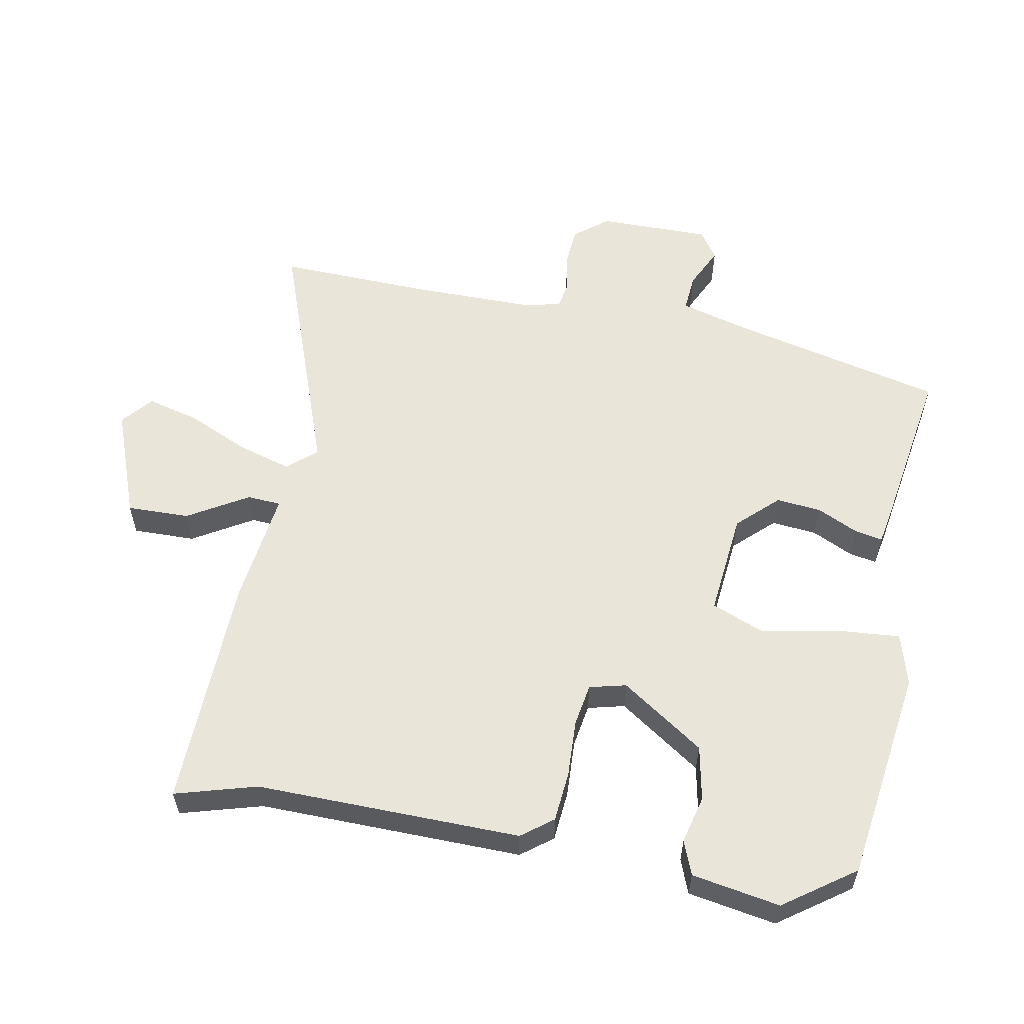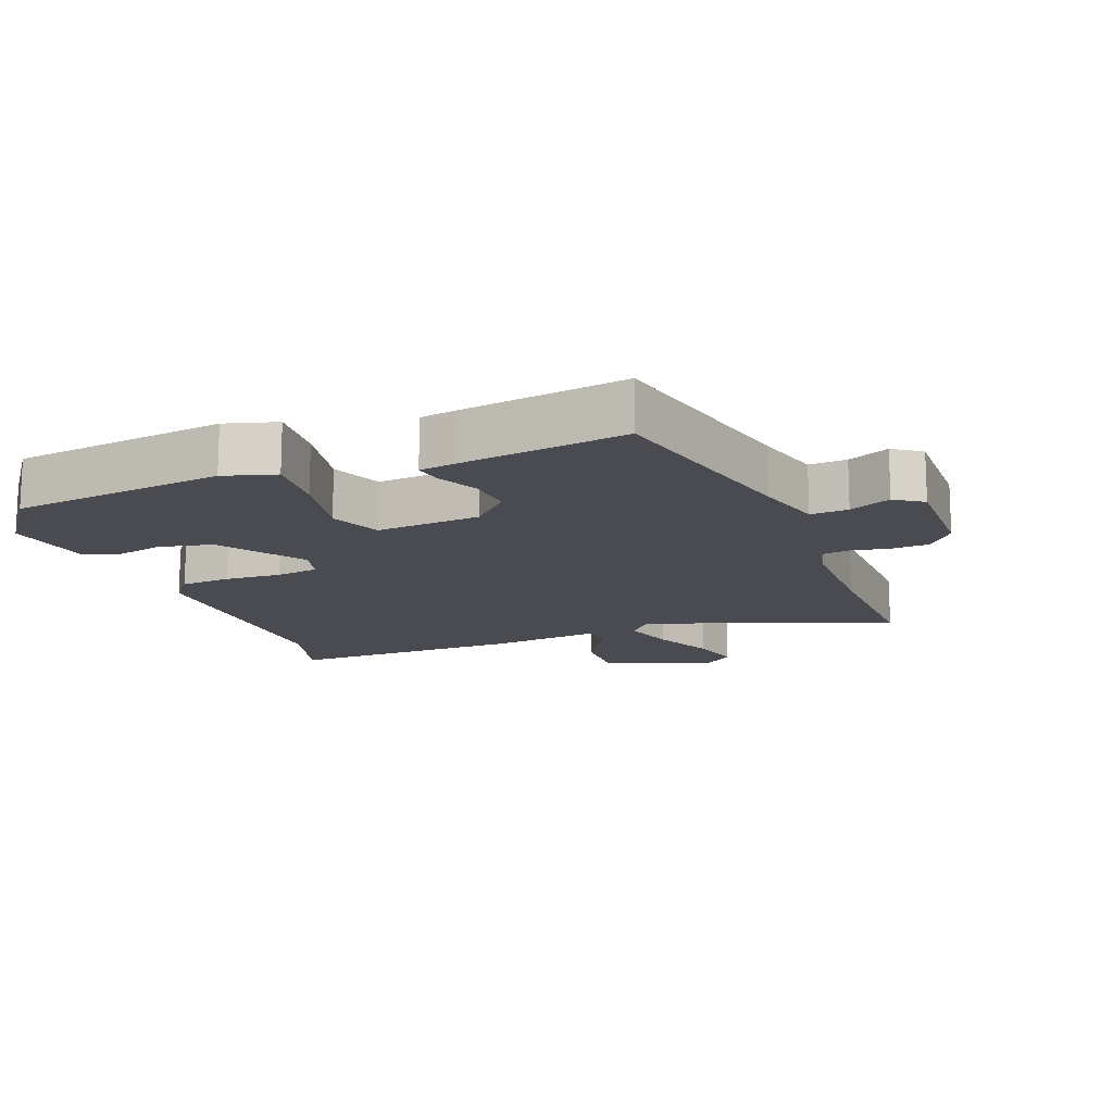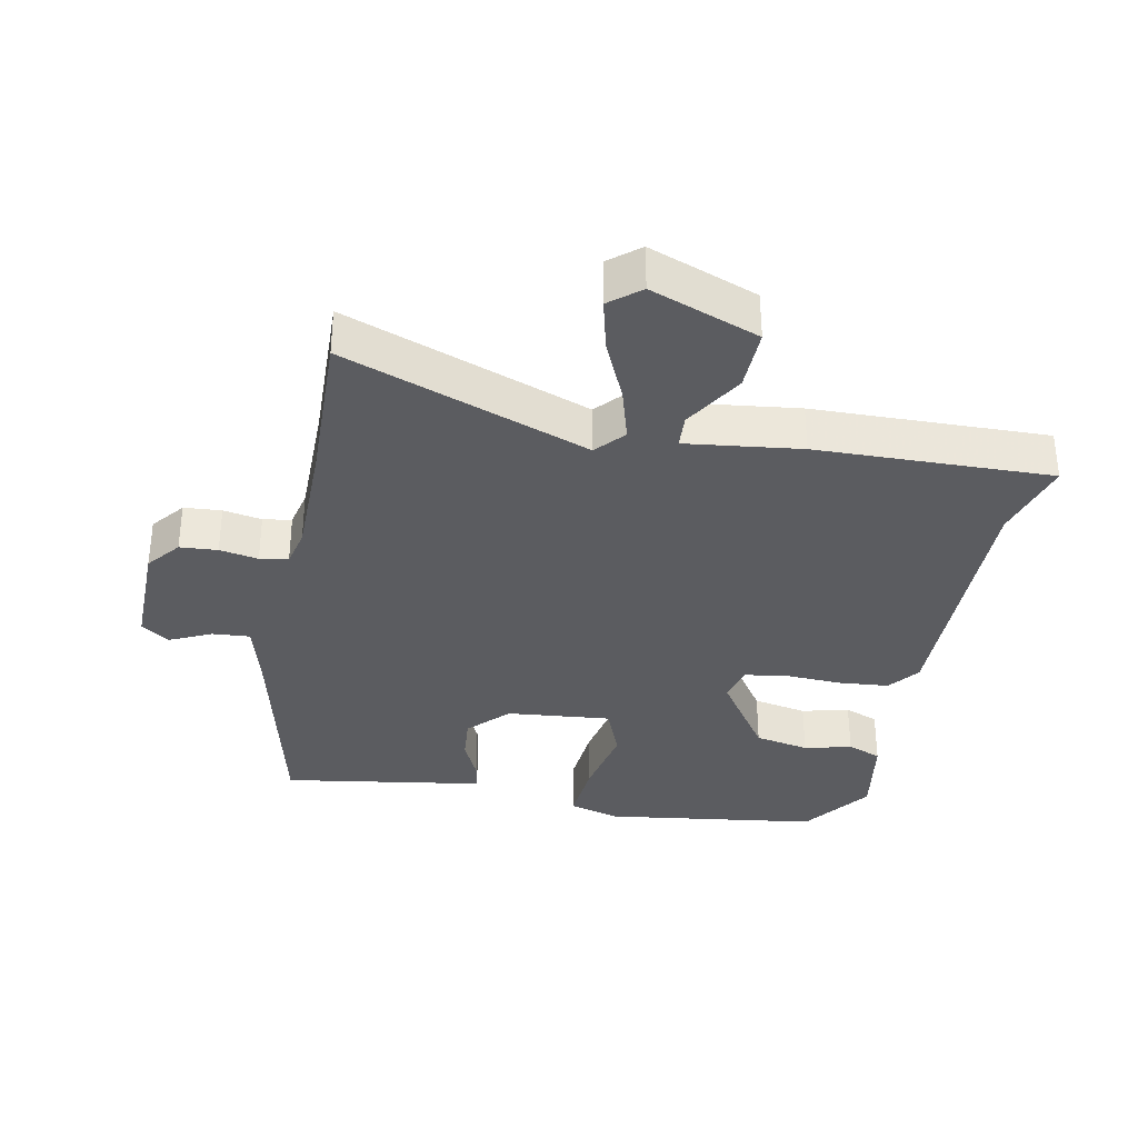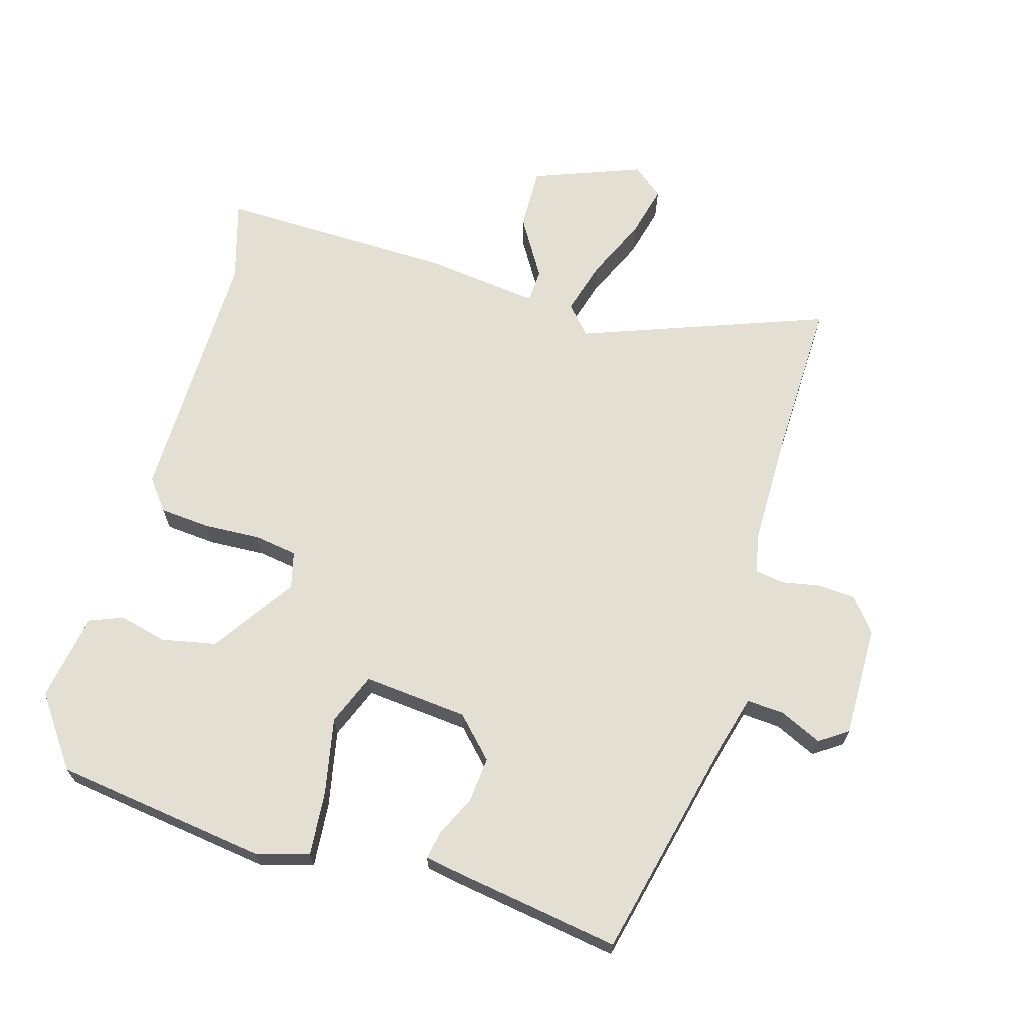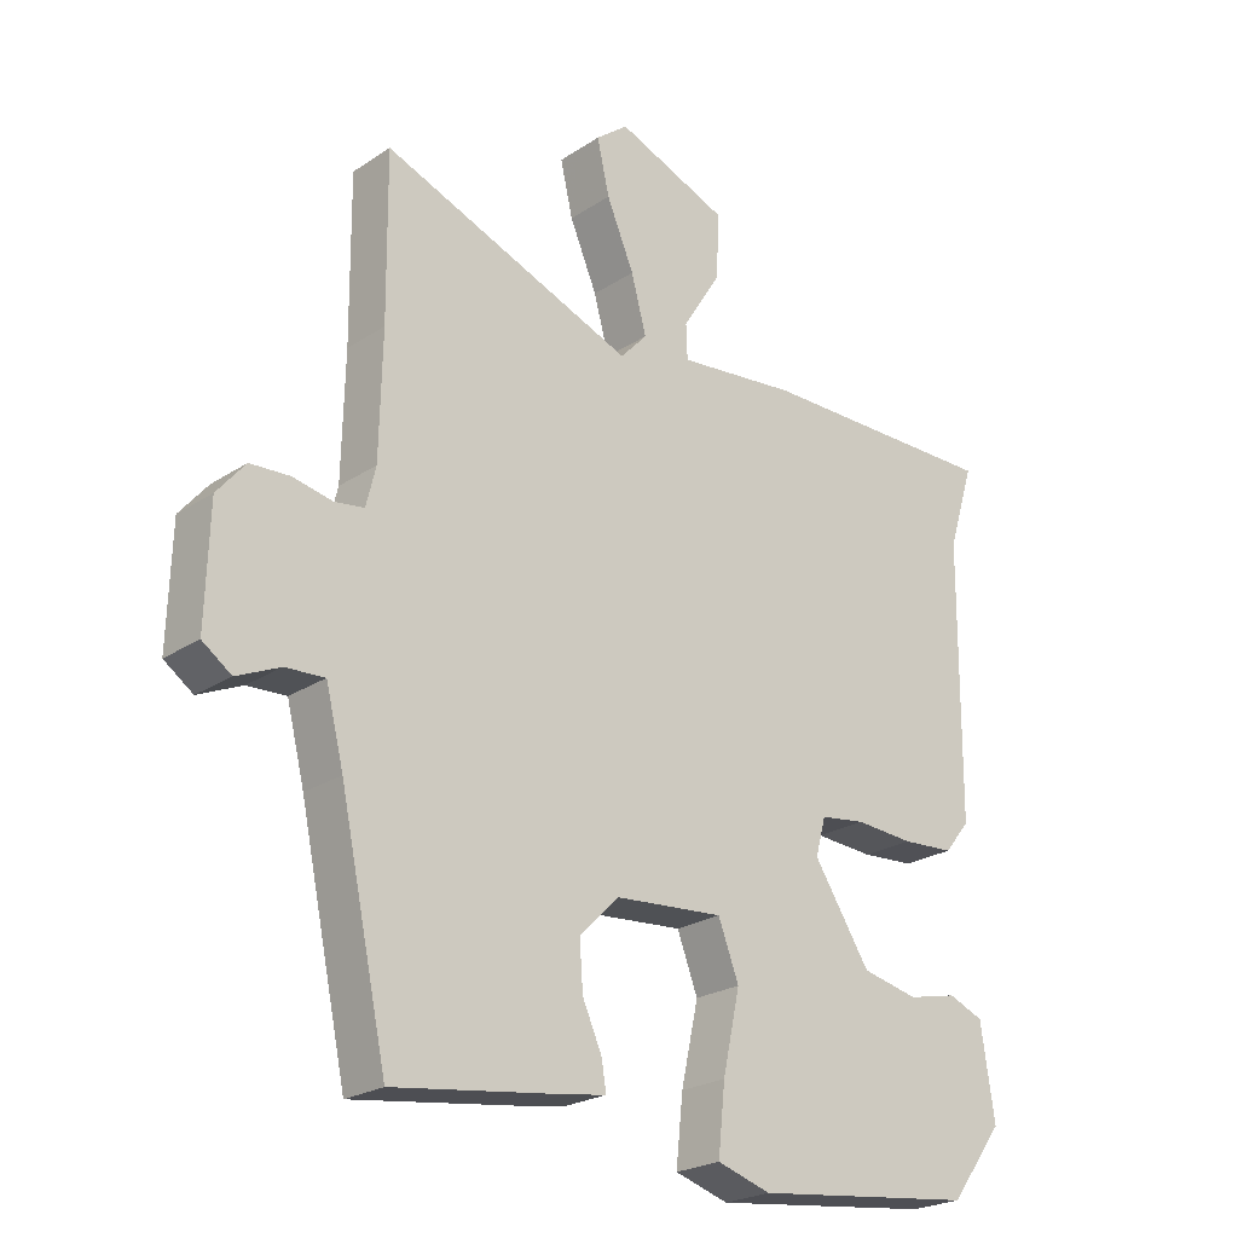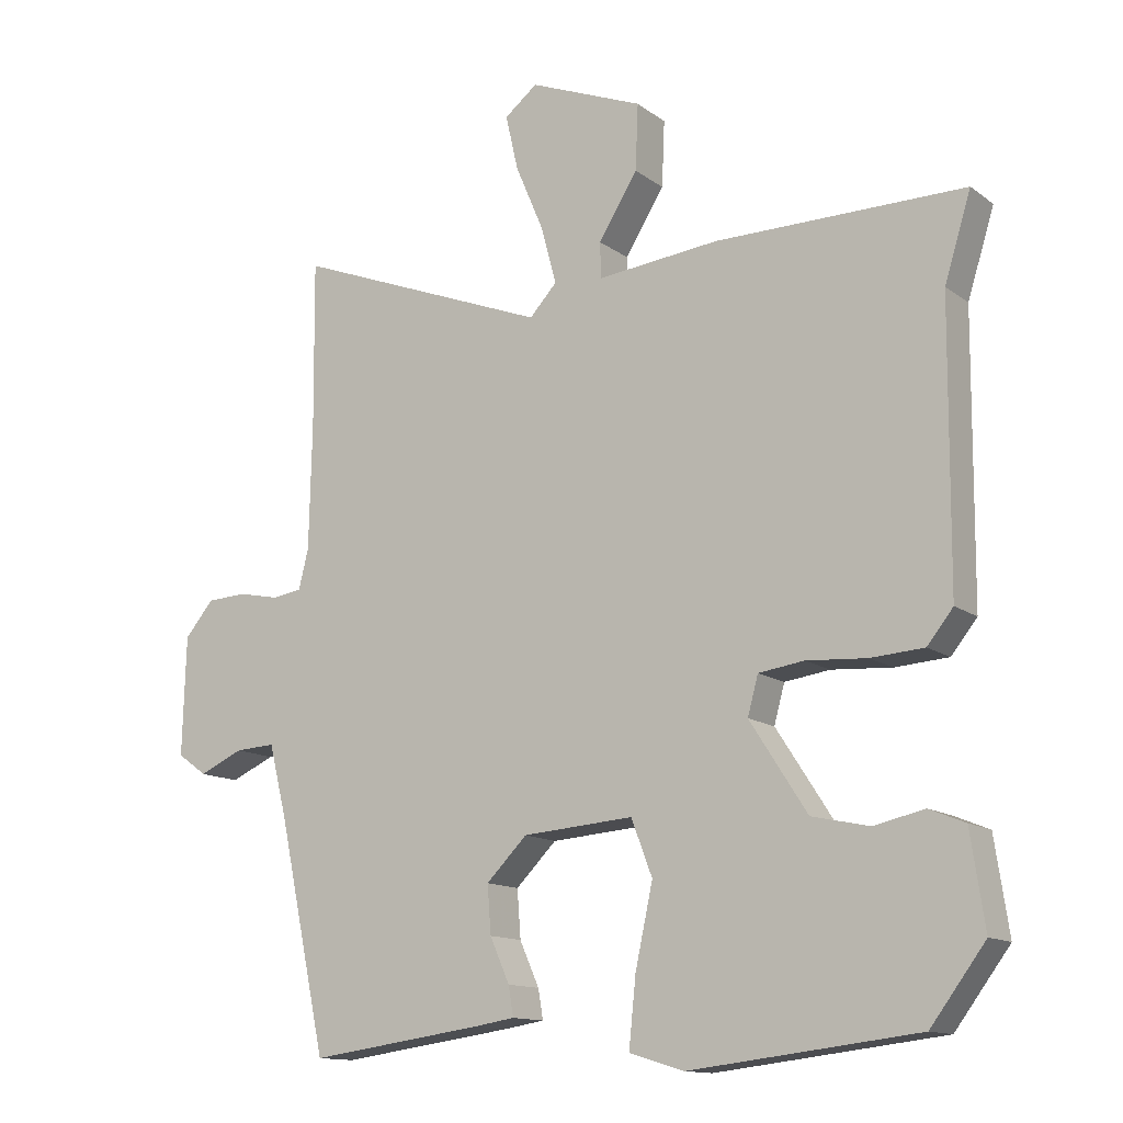
<metadata>
{"format":"obj","ext":"obj","renderer":"f3d","projection":"perspective","resolution":1024,"background":"white","views":[{"elev":57.7,"azim":102.0,"up":"+Y"},{"elev":-14.5,"azim":-158.2,"up":"+Y"},{"elev":-34.6,"azim":-10.0,"up":"+Y"},{"elev":67.1,"azim":-162.7,"up":"+Y"},{"elev":-23.3,"azim":-42.1,"up":"+Z"},{"elev":-13.2,"azim":32.3,"up":"+Z"}]}
</metadata>
<code>
v -0.499 0.07 0.371
v -0.501 0.07 0.608
v -0.134 0.07 0.465
v -0.095 0.07 0.507
v -0.117 0.07 0.589
v -0.157 0.07 0.683
v -0.175 0.07 0.762
v -0.128 0.07 0.799
v 0.035 0.07 0.734
v 0.031 0.07 0.64
v -0.025 0.07 0.551
v -0.023 0.07 0.5
v 0.151 0.07 0.518
v 0.506 0.07 0.519
v 0.468 0.07 0.397
v 0.465 0.07 -0.001
v 0.428 0.07 -0.047
v 0.352 0.07 -0.052
v 0.266 0.07 -0.046
v 0.201 0.07 -0.055
v 0.186 0.07 -0.11
v 0.268 0.07 -0.237
v 0.35 0.07 -0.255
v 0.422 0.07 -0.239
v 0.473 0.07 -0.26
v 0.493 0.07 -0.393
v 0.415 0.07 -0.497
v 0.091 0.07 -0.535
v 0.013 0.07 -0.511
v 0.023 0.07 -0.414
v 0.048 0.07 -0.299
v 0.018 0.07 -0.22
v -0.14 0.07 -0.232
v -0.198 0.07 -0.29
v -0.193 0.07 -0.358
v -0.165 0.07 -0.421
v -0.158 0.07 -0.463
v -0.215 0.07 -0.472
v -0.464 0.07 -0.506
v -0.533 0.07 -0.182
v -0.559 0.07 -0.078
v -0.616 0.07 -0.081
v -0.679 0.07 -0.109
v -0.721 0.07 -0.079
v -0.716 0.07 0.09
v -0.675 0.07 0.139
v -0.618 0.07 0.142
v -0.56 0.07 0.13
v -0.517 0.07 0.136
v -0.503 0.07 0.193
v -0.499 0 0.371
v -0.501 0 0.608
v -0.134 0 0.465
v -0.095 0 0.507
v -0.117 0 0.589
v -0.157 0 0.683
v -0.175 0 0.762
v -0.128 0 0.799
v 0.035 0 0.734
v 0.031 0 0.64
v -0.025 0 0.551
v -0.023 0 0.5
v 0.151 0 0.518
v 0.506 0 0.519
v 0.468 0 0.397
v 0.465 0 -0.001
v 0.428 0 -0.047
v 0.352 0 -0.052
v 0.266 0 -0.046
v 0.201 0 -0.055
v 0.186 0 -0.11
v 0.268 0 -0.237
v 0.35 0 -0.255
v 0.422 0 -0.239
v 0.473 0 -0.26
v 0.493 0 -0.393
v 0.415 0 -0.497
v 0.091 0 -0.535
v 0.013 0 -0.511
v 0.023 0 -0.414
v 0.048 0 -0.299
v 0.018 0 -0.22
v -0.14 0 -0.232
v -0.198 0 -0.29
v -0.193 0 -0.358
v -0.165 0 -0.421
v -0.158 0 -0.463
v -0.215 0 -0.472
v -0.464 0 -0.506
v -0.533 0 -0.182
v -0.559 0 -0.078
v -0.616 0 -0.081
v -0.679 0 -0.109
v -0.721 0 -0.079
v -0.716 0 0.09
v -0.675 0 0.139
v -0.618 0 0.142
v -0.56 0 0.13
v -0.517 0 0.136
v -0.503 0 0.193
f 46 47 48
f 45 46 48
f 44 45 48
f 43 44 48
f 42 43 48
f 41 42 48 49
f 40 41 49 50
f 39 40 50
f 38 39 50
f 37 38 50
f 36 37 50
f 35 36 50
f 29 30 31
f 28 29 31
f 27 28 31
f 26 27 31
f 25 26 31
f 23 24 25
f 23 25 31
f 22 23 31 32
f 17 18 19
f 16 17 19
f 15 16 19
f 15 19 20
f 14 15 20
f 13 14 20
f 12 13 20
f 9 10 11
f 8 9 11
f 7 8 11
f 6 7 11
f 5 6 11
f 4 5 11 12
f 12 20 21
f 4 12 21
f 3 4 21
f 34 35 50 1
f 21 22 32
f 21 32 33
f 3 21 33
f 3 33 34
f 2 3 34
f 1 2 34
f 98 97 96
f 98 96 95
f 98 95 94
f 98 94 93
f 98 93 92
f 99 98 92 91
f 100 99 91 90
f 100 90 89
f 100 89 88
f 100 88 87
f 100 87 86
f 100 86 85
f 81 80 79
f 81 79 78
f 81 78 77
f 81 77 76
f 81 76 75
f 75 74 73
f 81 75 73
f 82 81 73 72
f 69 68 67
f 69 67 66
f 69 66 65
f 70 69 65
f 70 65 64
f 70 64 63
f 70 63 62
f 61 60 59
f 61 59 58
f 61 58 57
f 61 57 56
f 61 56 55
f 62 61 55 54
f 71 70 62
f 71 62 54
f 71 54 53
f 51 100 85 84
f 82 72 71
f 83 82 71
f 83 71 53
f 84 83 53
f 84 53 52
f 84 52 51
f 1 51 52 2
f 2 52 53 3
f 3 53 54 4
f 4 54 55 5
f 5 55 56 6
f 6 56 57 7
f 7 57 58 8
f 8 58 59 9
f 9 59 60 10
f 10 60 61 11
f 11 61 62 12
f 12 62 63 13
f 13 63 64 14
f 14 64 65 15
f 15 65 66 16
f 16 66 67 17
f 17 67 68 18
f 18 68 69 19
f 19 69 70 20
f 20 70 71 21
f 21 71 72 22
f 22 72 73 23
f 23 73 74 24
f 24 74 75 25
f 25 75 76 26
f 26 76 77 27
f 27 77 78 28
f 28 78 79 29
f 29 79 80 30
f 30 80 81 31
f 31 81 82 32
f 32 82 83 33
f 33 83 84 34
f 34 84 85 35
f 35 85 86 36
f 36 86 87 37
f 37 87 88 38
f 38 88 89 39
f 39 89 90 40
f 40 90 91 41
f 41 91 92 42
f 42 92 93 43
f 43 93 94 44
f 44 94 95 45
f 45 95 96 46
f 46 96 97 47
f 47 97 98 48
f 48 98 99 49
f 49 99 100 50
f 50 100 51 1

</code>
